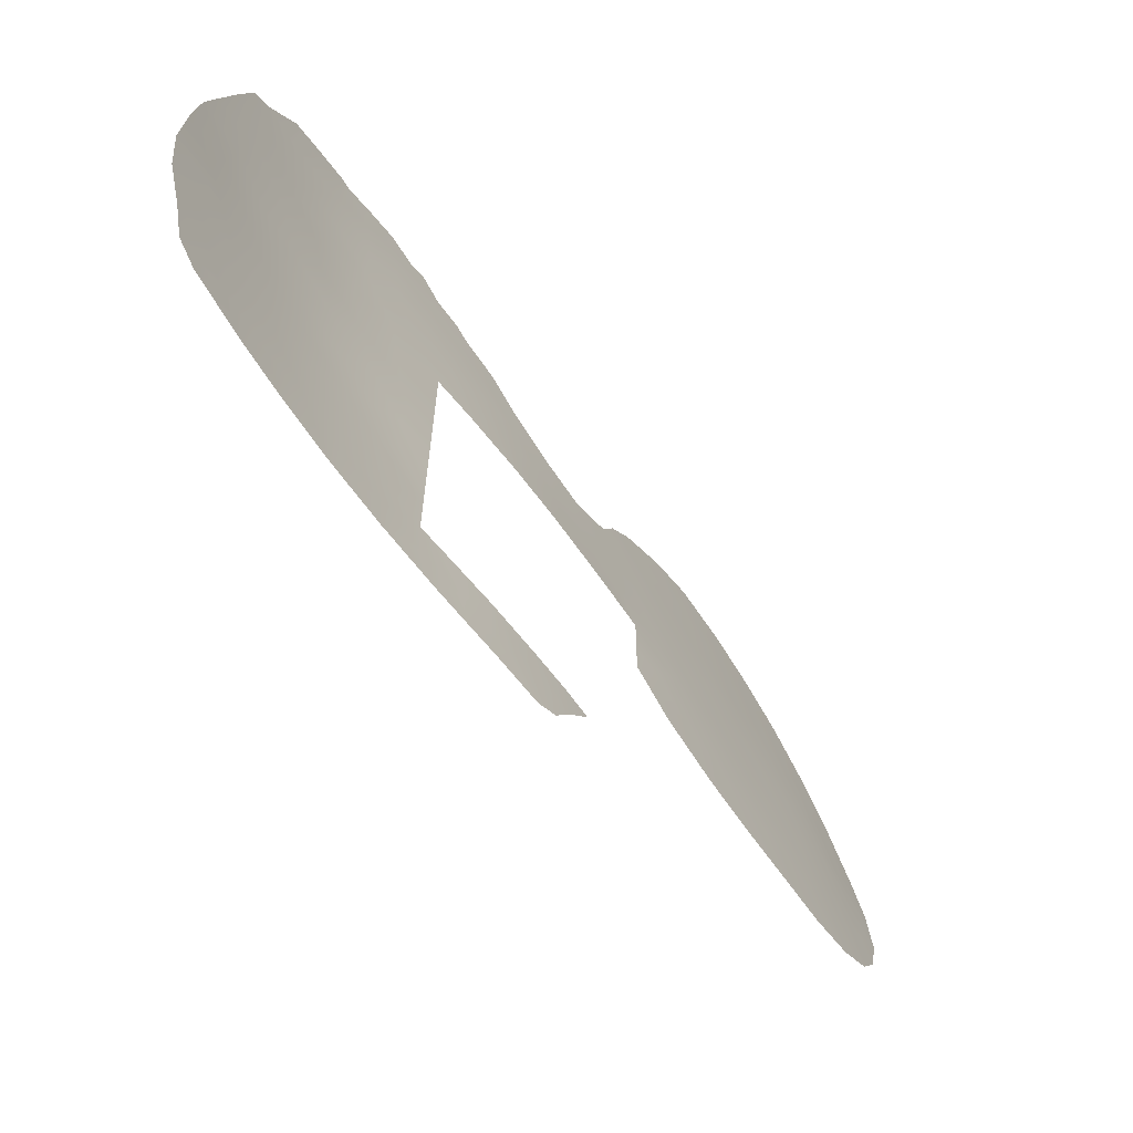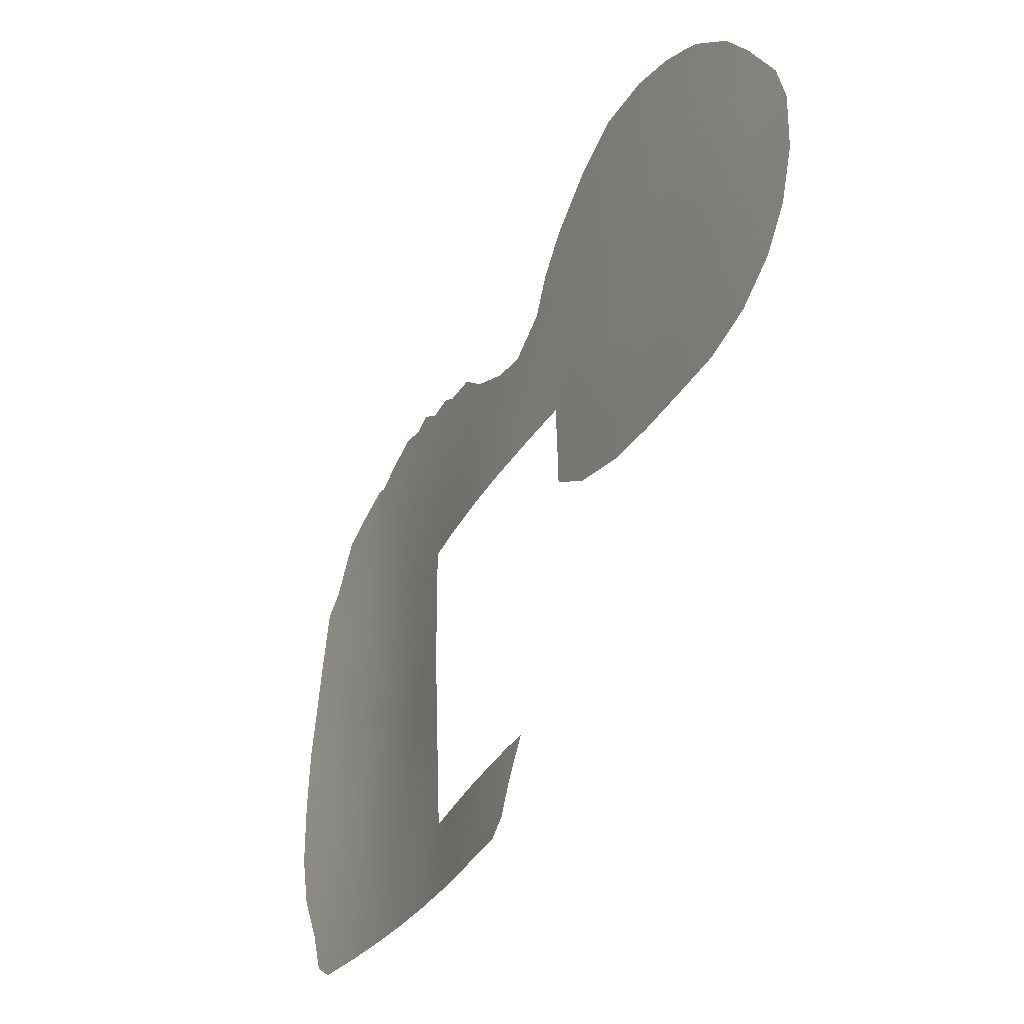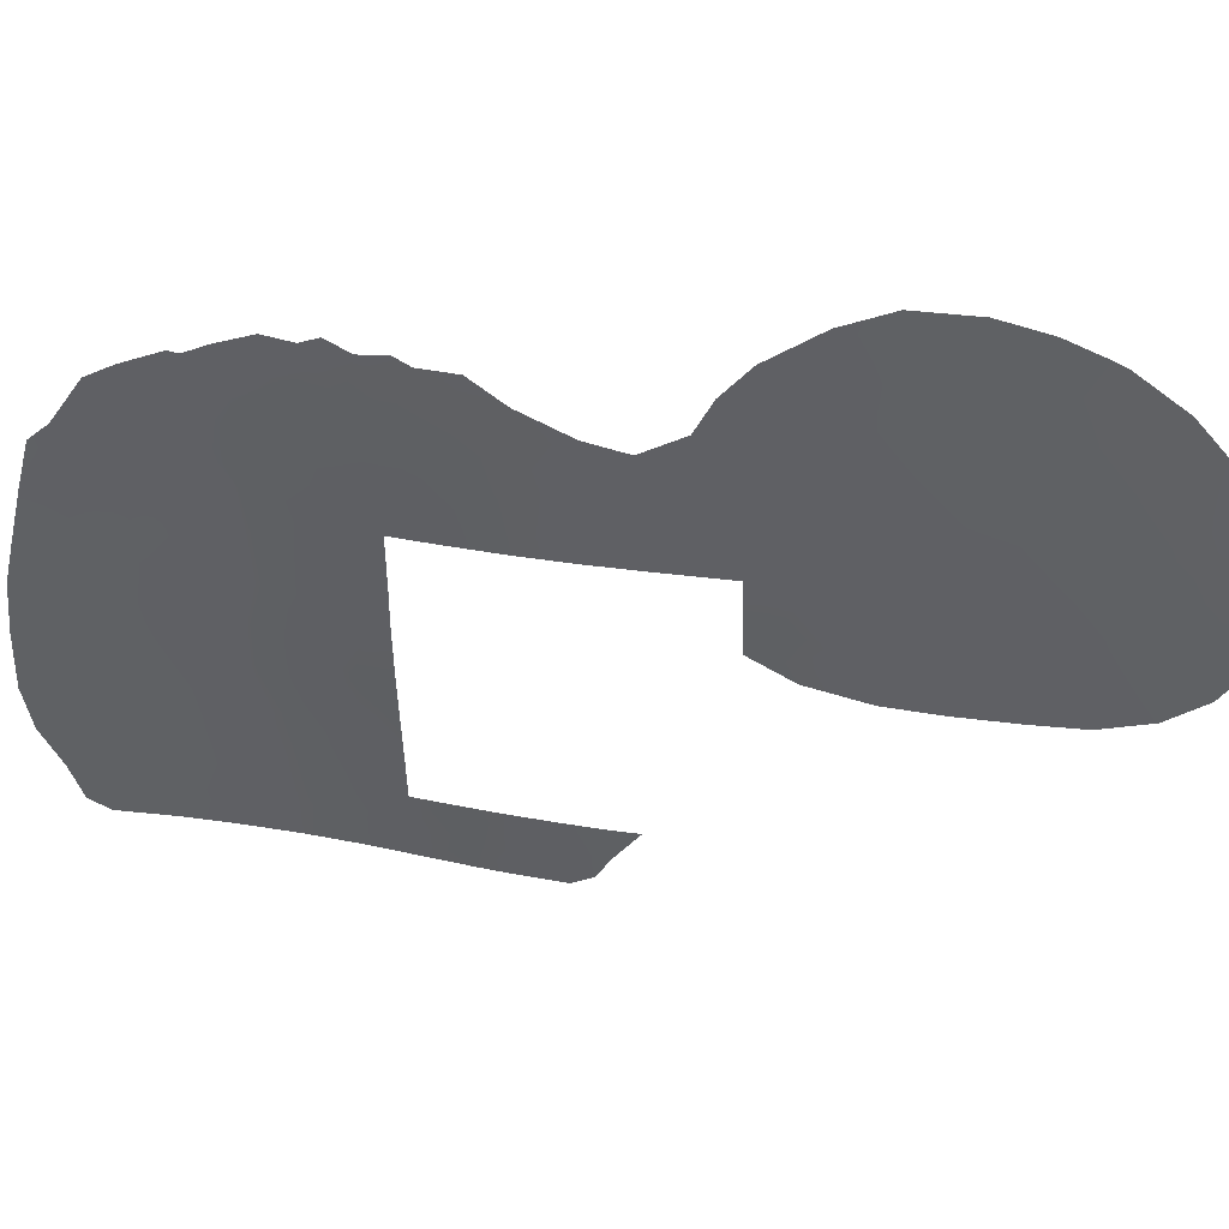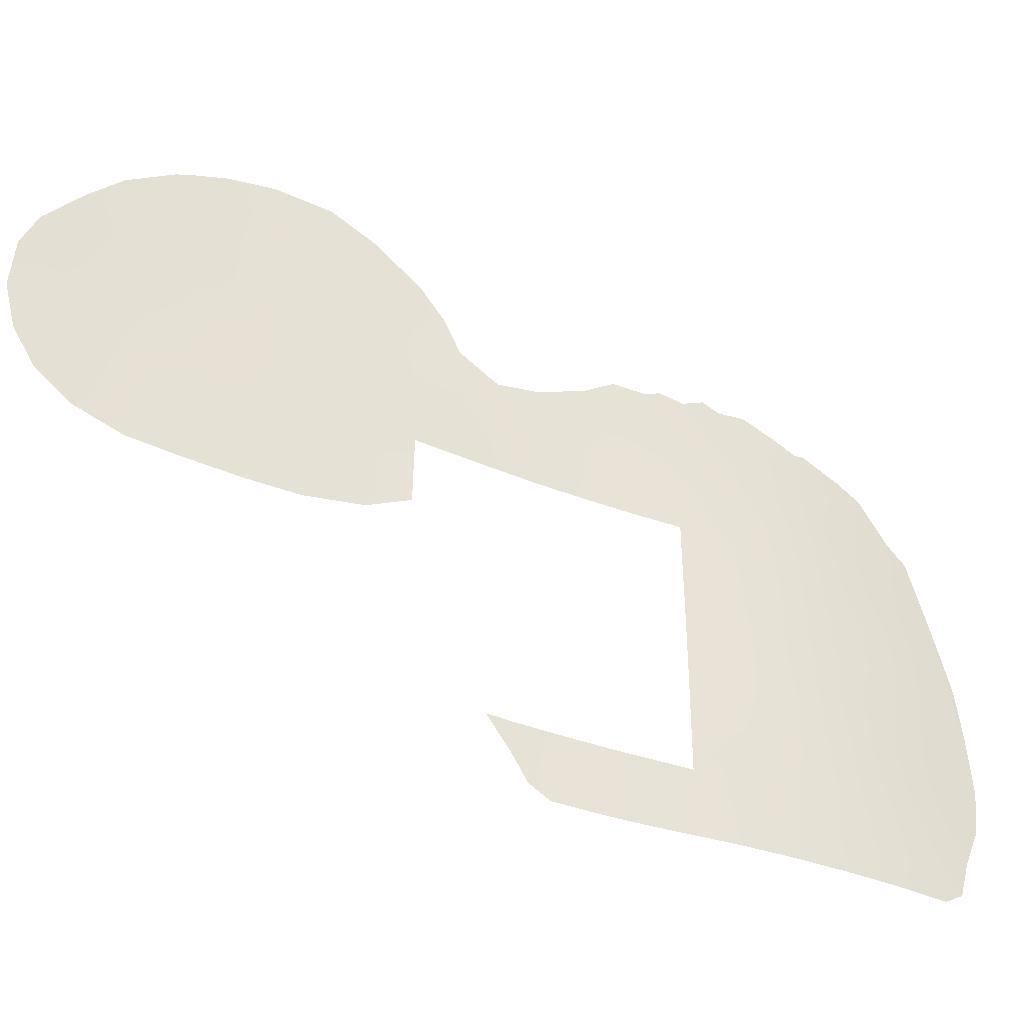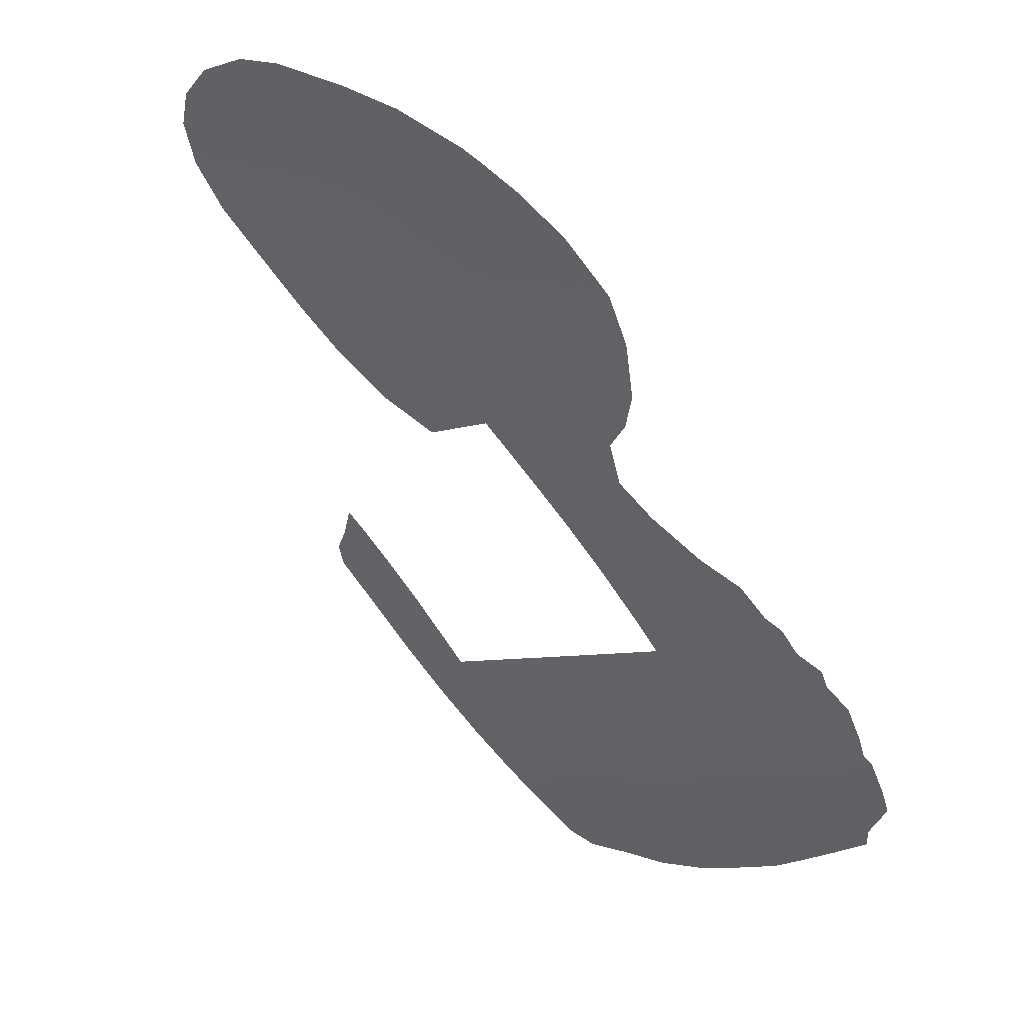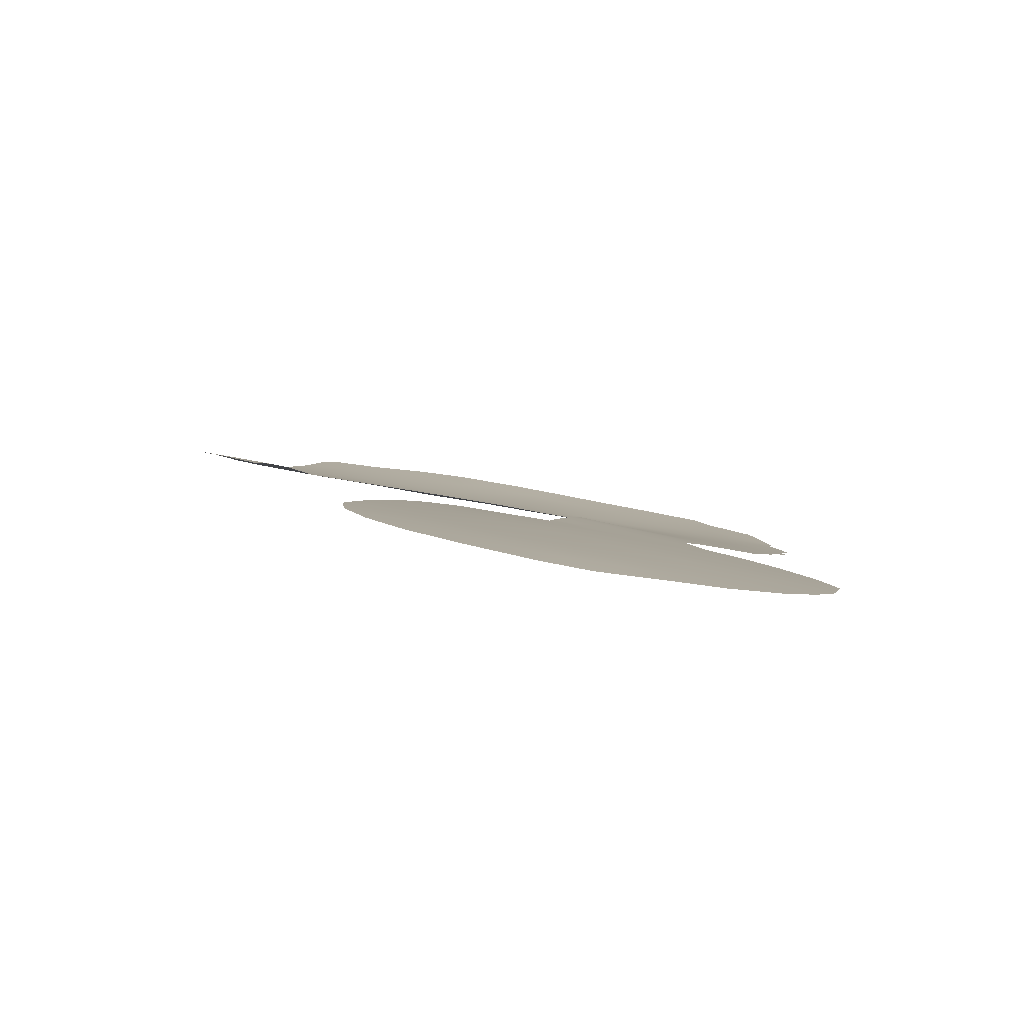
<metadata>
{"format":"obj","ext":"obj","renderer":"f3d","projection":"perspective","resolution":1024,"background":"white","views":[{"elev":-66.0,"azim":-97.9,"up":"+Y"},{"elev":-31.8,"azim":21.6,"up":"+Y"},{"elev":42.9,"azim":-33.7,"up":"+Y"},{"elev":-42.5,"azim":110.0,"up":"+Y"},{"elev":-5.9,"azim":141.9,"up":"+Z"},{"elev":44.8,"azim":104.6,"up":"+Z"}]}
</metadata>
<code>
v -50.48 -37.84 25.07
v -29.22 -33.64 45.05
v -40.06 -38 35.24
v -38.36 -38 36.83
v -39.34 -50 35.83
v -41.77 -52.99 33.33
v -47.06 -41 27.97
v -48.69 -40.51 26.5
v -44.41 -40.4 30.72
v -45.5 -51.37 29.37
v -50.15 -32.93 25.55
v -44.43 -38 30.72
v -26.7 -38.06 47.39
v -52.32 -40.86 23.53
v -36.27 -38 38.72
v -34.5 -35.1 40.33
v -44.18 -50 30.72
v -44.23 -48.21 30.72
v -41.9 -50 33.22
v -34.24 -29.8 40.36
v -46.19 -34.65 28.99
v -26.97 -35.64 47.08
v -29.04 -38.64 45.31
v -44.41 -41.85 30.72
v -45.2 -46.4 29.74
v -49.65 -47.86 25.54
v -37.02 -38 38.05
v -44.37 -44.1 30.72
v -47.5 -34.27 27.75
v -49.22 -38.81 26.07
v -30.74 -33.75 43.7
v -34.1 -40.63 40.71
v -52.04 -49.72 23.6
v -33.56 -33.52 41.14
v -45.81 -31.44 29.43
v -47.19 -36.41 27.96
v -32.17 -33.72 42.44
v -30.15 -35.5 44.26
v -53.88 -48.37 22.26
v -31.19 -27.26 43.01
v -39.7 -52.48 35.46
v -40.31 -53 34.84
v -28 -42.76 46.31
v -39.95 -33.15 35.12
v -38.74 -33.48 36.31
v -42.42 -31.21 32.64
v -43.52 -31.14 31.6
v -26.5 -42.17 47.65
v -33.01 -42.75 41.69
v -36.19 -41.17 38.72
v -35.64 -41.59 39.24
v -48.78 -31.48 26.73
v -48.09 -31.02 27.36
v -29.59 -42.84 44.86
v -50.34 -32.06 25.43
v -33.02 -27.26 41.37
v -51.23 -32.66 24.71
v -25.68 -31.72 48
v -41.42 -32.24 33.65
v -36.94 -31.05 37.9
v -31.36 -42.86 43.21
v -52.19 -34.58 23.88
v -36.07 -29.68 38.65
v -52.12 -52.34 23.53
v -52.8 -51.78 23
v -28.14 -28.67 45.76
v -34.85 -42.2 39.98
v -54.17 -46.41 22.11
v -38.51 -50 36.6
v -29.72 -27.73 44.34
v -24.13 -35.45 49.47
v -46.95 -30.46 28.4
v -46.08 -30.66 29.2
v -44.81 -30.88 30.37
v -45.52 -30.35 29.72
v -43.99 -30.77 31.14
v -24.54 -33.84 49.02
v -53.25 -37.47 22.99
v -52.83 -35.31 23.38
v -53.22 -50.16 22.7
v -53.96 -41.53 22.33
v -37.48 -32.49 37.45
v -49.1 -31.4 26.45
v -46.99 -52.67 27.91
v -29.36 -40.49 45.06
v -33.07 -35.4 41.64
v -26.66 -40.15 47.48
v -25.32 -41.06 48.66
v -31.22 -28.87 43.07
v -51.43 -44.25 24.16
v -30.89 -37.38 43.63
v -35.38 -36.67 39.54
v -40.46 -50 34.71
v -45.29 -52.79 29.59
v -41.65 -51.94 33.47
v -43.63 -52.92 31.33
v -42.64 -52.97 32.39
v -45.38 -49.73 29.49
v -25.43 -38.92 48.51
v -24.56 -39.62 49.27
v -29.98 -31.82 44.3
v -36.22 -39.73 38.72
v -35.45 -39.71 39.45
v -35.38 -31.25 39.37
v -48.69 -52.55 26.36
v -50.24 -52.45 25.02
v -39.15 -34.9 35.96
v -42.72 -32.64 32.38
v -41.73 -35.82 33.49
v -28.02 -41.31 46.28
v -50.52 -40.07 24.99
v -49.97 -35.96 25.54
v -27.98 -39.33 46.29
v -45.83 -47.61 29.1
v -47.82 -32.39 27.57
v -48.02 -42.65 27.05
v -36.81 -36.52 38.2
v -44.31 -45.86 30.72
v -50.82 -34.43 24.95
v -41.48 -33.89 33.65
v -46.16 -37.75 28.93
v -45.18 -32.91 30
v -43.29 -38 31.96
v -32.65 -30.07 41.83
v -36.05 -34.82 38.87
v -41.62 -38 33.71
v -47.01 -46.86 27.91
v -45.57 -41.43 29.49
v -40.48 -35.23 34.7
v -42.77 -36.43 32.44
v -50.1 -43.65 25.24
v -46.4 -43.21 28.61
v -50.53 -49.42 24.81
v -51.24 -47.77 24.25
v -32.47 -31.91 42.08
v -31.24 -32.28 43.21
v -28.19 -30.02 45.77
v -39.54 -36.57 35.67
v -34.98 -33.15 39.82
v -33.88 -31.55 40.76
v -49.54 -42.1 25.75
v -31.63 -35.54 42.94
v -27.14 -31.69 46.77
v -26.67 -30.15 47.08
v -52.64 -42.96 23.26
v -43.47 -50 31.5
v -29.67 -29.64 44.47
v -48.48 -35.58 26.79
v -47.99 -50.96 27
v -39.24 -51.38 35.91
v -51.25 -51.09 24.22
v -46.55 -32.76 28.72
v -46.86 -31.39 28.46
v -48.24 -48.32 26.75
v -50.24 -45.78 25.07
v -32.32 -40.88 42.35
v -51.05 -42.21 24.5
v -31.6 -39.16 43.01
v -46.23 -45.47 28.71
v -42.78 -34.6 32.39
v -25.39 -36.68 48.46
v -33.88 -36.93 40.94
v -47.57 -38.74 27.52
v -24.12 -37.7 49.6
v -54.12 -43.84 22.19
v -49.21 -49.42 25.91
v -28.03 -37.19 46.18
v -28.54 -35.29 45.7
v -40.75 -36.73 34.51
v -28.64 -28.34 45.3
v -31.17 -30.64 43.19
v -34.48 -28.13 40.07
v -26.3 -33.51 47.57
v -53.66 -39.81 22.6
v -45.9 -39.51 29.18
v -47.5 -44.77 27.46
v -48.6 -46.33 26.43
v -36.33 -32.85 38.54
v -51.74 -36.41 24.15
v -52.06 -38.73 23.81
v -37.55 -34.48 37.47
v -43.94 -32.18 31.18
v -30.81 -41.05 43.74
v -52.78 -48.08 23.08
v -32.87 -28.51 41.57
v -45.29 -44.57 29.72
v -52.12 -46.19 23.62
v -29.46 -37.17 44.91
v -49.63 -50.95 25.55
v -45.2 -42.96 29.88
v -40.52 -51.42 34.65
v -45.57 -36.29 29.55
v -48.92 -44.21 26.19
v -52.93 -44.8 23.04
v -49.11 -33.65 26.39
v -25.67 -35.05 48.16
v -38.16 -36.46 36.95
v -42.84 -51.54 32.19
v -48.85 -37.23 26.4
v -33.14 -38.92 41.61
v -27.69 -33.44 46.38
v -32.44 -37.32 42.25
v -30.23 -39.05 44.26
v -45.03 -34.8 30.11
v -43.99 -35.96 31.15
v -34.71 -38.39 40.18
v -43.9 -33.82 31.25
v -46.92 -51.01 27.99
v -46.81 -49.06 28.11
v -44.04 -51.51 30.86
v -28.68 -31.53 45.43
f 18 17 98
f 108 47 46
f 102 103 50
f 18 114 25
f 210 10 17
f 15 27 117
f 119 57 11
f 120 59 44
f 34 16 139
f 37 142 86
f 142 91 202
f 5 69 150
f 115 29 195
f 139 104 140
f 35 153 73
f 35 75 74
f 112 148 199
f 32 103 206
f 177 154 26
f 186 25 159
f 141 157 111
f 111 180 1
f 163 199 36
f 124 185 89
f 120 129 109
f 161 164 99
f 109 169 126
f 138 169 129
f 137 170 66
f 37 135 136
f 140 124 135
f 171 101 136
f 211 137 143
f 35 73 75
f 195 83 52
f 86 202 162
f 162 92 16
f 132 159 176
f 193 116 176
f 84 105 149
f 184 39 68
f 88 48 87
f 188 91 38
f 19 93 191
f 93 5 150
f 42 191 41
f 84 10 94
f 6 97 95
f 210 17 146
f 10 210 94
f 96 198 97
f 41 191 150
f 42 95 191
f 42 6 95
f 99 100 88
f 12 9 175
f 102 15 103
f 189 105 106
f 151 106 64
f 106 151 189
f 158 91 203
f 107 44 45
f 45 82 181
f 84 208 10
f 110 48 43
f 48 110 87
f 32 49 67
f 50 103 51
f 103 32 51
f 18 98 114
f 133 26 166
f 17 10 98
f 115 52 53
f 52 115 195
f 7 116 8
f 117 92 15
f 110 54 85
f 54 183 85
f 183 54 61
f 186 118 25
f 118 18 25
f 83 11 55
f 63 104 60
f 12 175 121
f 112 179 119
f 119 179 62
f 57 119 62
f 123 12 205
f 185 40 89
f 40 185 56
f 16 92 125
f 63 20 104
f 20 63 172
f 9 24 128
f 113 85 23
f 110 85 113
f 129 44 107
f 129 107 138
f 27 4 197
f 134 26 133
f 134 133 33
f 65 151 64
f 137 66 144
f 105 189 149
f 4 3 138
f 139 16 125
f 139 125 178
f 140 135 34
f 87 99 88
f 55 11 57
f 193 141 116
f 90 131 155
f 135 37 34
f 34 37 86
f 173 143 58
f 144 58 143
f 51 32 67
f 142 38 91
f 146 19 198
f 97 198 95
f 101 147 211
f 70 89 40
f 70 147 89
f 20 140 104
f 34 139 140
f 139 178 104
f 22 161 13
f 208 149 209
f 189 151 133
f 35 152 153
f 152 115 153
f 153 72 73
f 59 108 46
f 131 141 193
f 209 154 127
f 177 26 155
f 90 155 187
f 47 182 76
f 47 108 182
f 131 90 157
f 90 145 157
f 14 111 157
f 14 157 145
f 111 1 30
f 30 1 199
f 112 195 148
f 31 2 38
f 114 209 127
f 156 32 200
f 177 127 154
f 91 158 202
f 183 156 158
f 92 117 125
f 37 136 31
f 186 28 118
f 120 108 59
f 141 131 157
f 115 53 153
f 72 153 53
f 115 152 29
f 152 21 29
f 206 92 162
f 20 185 124
f 185 20 172
f 179 78 79
f 156 61 49
f 61 156 183
f 32 156 49
f 121 163 36
f 163 30 199
f 30 163 8
f 8 163 7
f 161 99 13
f 99 87 13
f 138 197 4
f 21 152 122
f 122 152 35
f 122 74 182
f 74 122 35
f 76 182 74
f 11 195 119
f 195 112 119
f 179 112 1
f 29 21 36
f 132 116 7
f 123 130 126
f 160 120 109
f 120 44 129
f 109 129 169
f 161 71 164
f 99 164 100
f 145 165 81
f 154 166 26
f 133 166 189
f 189 166 149
f 168 167 188
f 126 169 3
f 138 3 169
f 117 197 181
f 147 70 170
f 137 147 170
f 26 134 155
f 134 187 155
f 33 184 134
f 140 20 124
f 136 135 171
f 136 101 31
f 38 2 168
f 191 95 19
f 179 1 180
f 175 9 128
f 172 56 185
f 173 22 201
f 159 25 114
f 77 173 58
f 145 194 165
f 180 174 78
f 2 31 101
f 2 101 211
f 14 81 174
f 121 175 163
f 163 175 7
f 175 128 7
f 127 176 159
f 62 179 79
f 127 177 176
f 173 201 143
f 143 137 144
f 82 178 181
f 178 60 104
f 60 178 82
f 176 177 193
f 131 193 155
f 193 177 155
f 37 31 142
f 31 38 142
f 158 200 202
f 38 168 188
f 158 156 200
f 86 142 202
f 206 162 200
f 162 16 86
f 86 16 34
f 145 81 14
f 125 117 181
f 133 151 33
f 199 148 36
f 148 29 36
f 180 14 174
f 180 111 14
f 12 121 192
f 116 132 176
f 132 186 159
f 196 77 71
f 184 80 39
f 80 184 33
f 110 43 54
f 87 110 113
f 181 107 45
f 197 117 27
f 187 184 68
f 71 161 196
f 207 205 204
f 122 207 204
f 182 207 122
f 167 113 23
f 196 173 77
f 187 194 90
f 134 184 187
f 78 179 180
f 87 113 13
f 108 207 182
f 138 107 197
f 161 22 196
f 160 108 120
f 188 167 23
f 160 109 130
f 167 22 13
f 113 167 13
f 132 128 190
f 186 132 190
f 128 132 7
f 171 89 147
f 171 147 101
f 190 24 28
f 190 28 186
f 124 89 171
f 135 124 171
f 190 128 24
f 111 30 8
f 141 8 116
f 8 141 111
f 85 203 23
f 191 93 150
f 68 194 187
f 195 29 148
f 183 203 85
f 203 183 158
f 173 196 22
f 192 121 36
f 194 68 165
f 181 197 107
f 12 192 205
f 205 130 123
f 194 145 90
f 130 205 160
f 181 178 125
f 198 19 95
f 199 1 112
f 206 200 32
f 21 192 36
f 130 109 126
f 33 151 65
f 201 22 168
f 201 2 211
f 201 211 143
f 195 11 83
f 33 65 80
f 202 200 162
f 22 167 168
f 203 188 23
f 204 205 192
f 122 204 21
f 203 91 188
f 21 204 192
f 205 207 160
f 96 210 198
f 210 96 94
f 92 206 15
f 168 2 201
f 206 103 15
f 160 207 108
f 208 98 10
f 209 98 208
f 98 209 114
f 211 147 137
f 210 146 198
f 114 127 159
f 149 166 154
f 209 149 154
f 84 149 208

</code>
